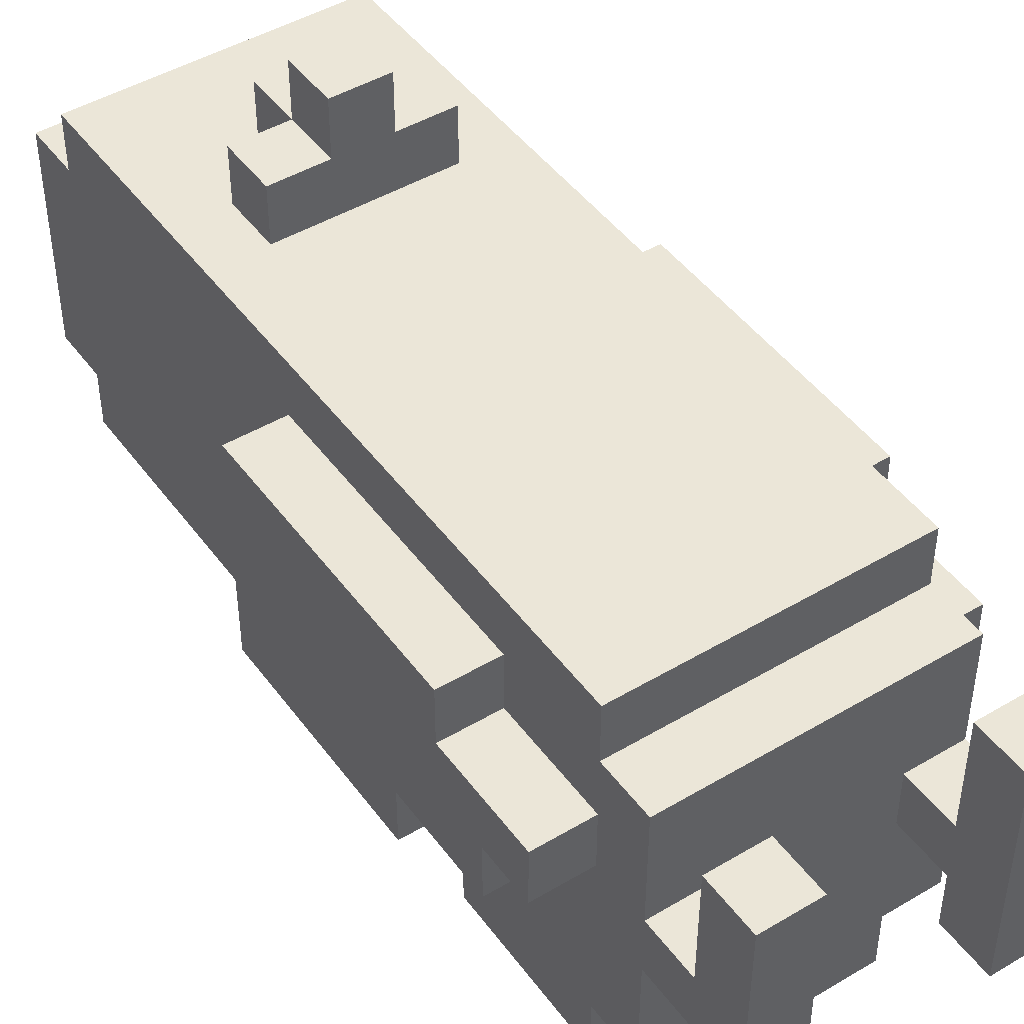
<metadata>
{"format":"obj","ext":"obj","renderer":"f3d","projection":"perspective","resolution":1024,"background":"white","views":[{"elev":46.2,"azim":-34.2,"up":"+Z"}]}
</metadata>
<code>
o
v 1.8 2.3 -1.9
v 1.8 2.3 -2
v 1.8 2.4 -2
v 1.8 2.4 -2.1
v 1.8 2.5 -1.8
v 1.8 2.5 -1.9
v 1.8 2.6 -2.1
v 1.8 2.6 -2.2
v 1.8 3 -1.8
v 1.8 3 -2.2
v 1.9 2 -1.8
v 1.9 2 -2.2
v 1.9 2.1 -1.8
v 1.9 2.1 -2
v 1.9 2.1 -2.1
v 1.9 2.1 -2.2
v 1.9 2.2 -1.8
v 1.9 2.2 -2
v 1.9 2.2 -2.1
v 1.9 2.2 -2.2
v 1.9 2.2 -2.3
v 1.9 2.3 -1.7
v 1.9 2.3 -1.8
v 1.9 2.3 -1.9
v 1.9 2.3 -2
v 1.9 2.3 -2.3
v 1.9 2.3 -2.4
v 1.9 2.4 -2
v 1.9 2.4 -2.1
v 1.9 2.5 -1.8
v 1.9 2.5 -1.9
v 1.9 2.6 -2.1
v 1.9 2.6 -2.2
v 1.9 2.6 -2.3
v 1.9 2.6 -2.4
v 1.9 3 -1.8
v 1.9 3 -2.2
v 1.9 3.1 -1.7
v 1.9 3.1 -1.8
v 1.9 3.1 -2.2
v 1.9 3.1 -2.3
v 1.9 3.2 -2.2
v 1.9 3.2 -2.3
v 1.9 3.3 -1.9
v 1.9 3.3 -2
v 1.9 3.3 -2.1
v 1.9 3.4 -1.9
v 1.9 3.4 -2
v 1.9 3.5 -1.9
v 1.9 3.5 -2.1
v 1.9 3.6 -1.7
v 1.9 3.6 -1.8
v 1.9 3.6 -2.2
v 1.9 3.6 -2.3
v 1.9 3.7 -1.8
v 1.9 3.7 -2.2
v 2 2.2 -2.3
v 2 2.2 -2.4
v 2 2.3 -2.3
v 2 2.3 -2.4
v 2 2.3 -2.5
v 2 2.5 -2.4
v 2 2.5 -2.5
v 2 2.6 -2.3
v 2 2.6 -2.4
v 2 2.7 -2.3
v 2 2.7 -2.4
v 2 3.1 -2.2
v 2 3.1 -2.3
v 2 3.2 -1.6
v 2 3.2 -1.7
v 2 3.2 -2.2
v 2 3.2 -2.3
v 2 3.3 -1.6
v 2 3.3 -1.7
v 2 3.6 -2.2
v 2 3.6 -2.3
v 2 3.7 -2.2
v 2 3.7 -2.3
v 2.1 3.2 -1.5
v 2.1 3.2 -1.6
v 2.1 3.3 -1.5
v 2.1 3.3 -1.6
v 2.1 3.3 -1.7
v 2.1 3.4 -1.6
v 2.1 3.4 -1.7
v 2.3 2 -1.8
v 2.3 2 -2.2
v 2.3 2.1 -1.8
v 2.3 2.1 -2
v 2.3 2.1 -2.1
v 2.3 2.1 -2.2
v 2.3 2.2 -2
v 2.3 2.2 -2.1
v 2.3 2.3 -1.8
v 2.3 2.3 -2.2
v 2.3 2.3 -2.4
v 2.3 2.5 -2.3
v 2.3 2.5 -2.4
v 2.3 2.7 -2.2
v 2.3 2.7 -2.3
v 2.3 2.8 -2.1
v 2.3 2.8 -2.2
v 2.3 2.9 -2
v 2.3 2.9 -2.1
v 2.3 3 -1.8
v 2.3 3 -2
v 2.3 3 -2.2
v 2.3 3.2 -1.8
v 2.3 3.2 -2.2
v 2.3 3.3 -1.9
v 2.3 3.3 -2
v 2.3 3.3 -2.1
v 2.3 3.4 -1.9
v 2.3 3.4 -2
v 2.3 3.5 -1.9
v 2.3 3.5 -2.1
v 2.3 3.6 -1.8
v 2.3 3.6 -2.2
v 2 2 -1.8
v 2 2 -2.2
v 2 2.1 -1.8
v 2 2.1 -2
v 2 2.1 -2.1
v 2 2.1 -2.2
v 2 2.2 -2
v 2 2.2 -2.1
v 2 2.3 -1.8
v 2 2.3 -2.2
v 2 2.3 -2.4
v 2 2.5 -2.3
v 2 2.5 -2.4
v 2 2.7 -2.2
v 2 2.7 -2.3
v 2 2.8 -2.1
v 2 2.8 -2.2
v 2 2.9 -2
v 2 2.9 -2.1
v 2 3 -1.8
v 2 3 -2
v 2 3 -2.2
v 2 3.2 -1.8
v 2 3.2 -2.2
v 2 3.3 -1.9
v 2 3.3 -2
v 2 3.3 -2.1
v 2 3.4 -1.9
v 2 3.4 -2
v 2 3.5 -1.9
v 2 3.5 -2.1
v 2 3.6 -1.8
v 2 3.6 -2.2
v 2.2 3.2 -1.5
v 2.2 3.2 -1.6
v 2.2 3.3 -1.5
v 2.2 3.3 -1.6
v 2.2 3.3 -1.7
v 2.2 3.4 -1.6
v 2.2 3.4 -1.7
v 2.3 2.2 -2.3
v 2.3 2.2 -2.4
v 2.3 2.3 -2.3
v 2.3 2.3 -2.4
v 2.3 2.3 -2.5
v 2.3 2.5 -2.4
v 2.3 2.5 -2.5
v 2.3 2.6 -2.3
v 2.3 2.6 -2.4
v 2.3 2.7 -2.3
v 2.3 2.7 -2.4
v 2.3 3.1 -2.2
v 2.3 3.1 -2.3
v 2.3 3.2 -1.6
v 2.3 3.2 -1.7
v 2.3 3.2 -2.2
v 2.3 3.2 -2.3
v 2.3 3.3 -1.6
v 2.3 3.3 -1.7
v 2.3 3.6 -2.2
v 2.3 3.6 -2.3
v 2.3 3.7 -2.2
v 2.3 3.7 -2.3
v 2.4 2 -1.8
v 2.4 2 -2.2
v 2.4 2.1 -1.8
v 2.4 2.1 -2
v 2.4 2.1 -2.1
v 2.4 2.1 -2.2
v 2.4 2.2 -1.8
v 2.4 2.2 -2
v 2.4 2.2 -2.1
v 2.4 2.2 -2.2
v 2.4 2.2 -2.3
v 2.4 2.3 -1.7
v 2.4 2.3 -1.8
v 2.4 2.3 -1.9
v 2.4 2.3 -2
v 2.4 2.3 -2.3
v 2.4 2.3 -2.4
v 2.4 2.4 -2
v 2.4 2.4 -2.1
v 2.4 2.5 -1.8
v 2.4 2.5 -1.9
v 2.4 2.6 -2.1
v 2.4 2.6 -2.2
v 2.4 2.6 -2.3
v 2.4 2.6 -2.4
v 2.4 3 -1.8
v 2.4 3 -2.2
v 2.4 3.1 -1.7
v 2.4 3.1 -1.8
v 2.4 3.1 -2.2
v 2.4 3.1 -2.3
v 2.4 3.2 -2.2
v 2.4 3.2 -2.3
v 2.4 3.3 -1.9
v 2.4 3.3 -2
v 2.4 3.3 -2.1
v 2.4 3.4 -1.9
v 2.4 3.4 -2
v 2.4 3.5 -1.9
v 2.4 3.5 -2.1
v 2.4 3.6 -1.7
v 2.4 3.6 -1.8
v 2.4 3.6 -2.2
v 2.4 3.6 -2.3
v 2.4 3.7 -1.8
v 2.4 3.7 -2.2
v 2.5 2.3 -1.9
v 2.5 2.3 -2
v 2.5 2.4 -2
v 2.5 2.4 -2.1
v 2.5 2.5 -1.8
v 2.5 2.5 -1.9
v 2.5 2.6 -2.1
v 2.5 2.6 -2.2
v 2.5 3 -1.8
v 2.5 3 -2.2
v 2.1 3.2 -1.5
v 2.1 3.3 -1.5
v 2.2 3.2 -1.5
v 2.2 3.3 -1.5
v 2 3.2 -1.6
v 2 3.3 -1.6
v 2.1 3.2 -1.6
v 2.1 3.3 -1.6
v 2.1 3.4 -1.6
v 2.2 3.2 -1.6
v 2.2 3.3 -1.6
v 2.2 3.4 -1.6
v 2.3 3.2 -1.6
v 2.3 3.3 -1.6
v 1.9 2.3 -1.7
v 1.9 3.1 -1.7
v 1.9 3.6 -1.7
v 2 3.2 -1.7
v 2 3.3 -1.7
v 2.1 3.3 -1.7
v 2.1 3.4 -1.7
v 2.2 3.3 -1.7
v 2.2 3.4 -1.7
v 2.3 3.2 -1.7
v 2.3 3.3 -1.7
v 2.4 2.3 -1.7
v 2.4 3.1 -1.7
v 2.4 3.6 -1.7
v 1.8 2.5 -1.8
v 1.8 3 -1.8
v 1.9 2 -1.8
v 1.9 2.1 -1.8
v 1.9 2.2 -1.8
v 1.9 2.3 -1.8
v 1.9 2.5 -1.8
v 1.9 3 -1.8
v 1.9 3.6 -1.8
v 1.9 3.7 -1.8
v 2 2 -1.8
v 2 2.1 -1.8
v 2.3 2 -1.8
v 2.3 2.1 -1.8
v 2.4 2 -1.8
v 2.4 2.1 -1.8
v 2.4 2.2 -1.8
v 2.4 2.3 -1.8
v 2.4 2.5 -1.8
v 2.4 3 -1.8
v 2.4 3.6 -1.8
v 2.4 3.7 -1.8
v 2.5 2.5 -1.8
v 2.5 3 -1.8
v 1.8 2.3 -1.9
v 1.8 2.5 -1.9
v 1.9 2.3 -1.9
v 1.9 2.5 -1.9
v 2.4 2.3 -1.9
v 2.4 2.5 -1.9
v 2.5 2.3 -1.9
v 2.5 2.5 -1.9
v 1.9 2.1 -2
v 1.9 2.2 -2
v 2 2.1 -2
v 2 2.2 -2
v 2.3 2.1 -2
v 2.3 2.2 -2
v 2.4 2.1 -2
v 2.4 2.2 -2
v 2 2.7 -2.2
v 2 2.8 -2.2
v 2 3 -2.2
v 2 3.2 -2.2
v 2 3.6 -2.2
v 2.3 2.7 -2.2
v 2.3 2.8 -2.2
v 2.3 3 -2.2
v 2.3 3.2 -2.2
v 2.3 3.6 -2.2
v 2 2.5 -2.3
v 2 2.7 -2.3
v 2.3 2.5 -2.3
v 2.3 2.7 -2.3
v 2 2.3 -2.4
v 2 2.5 -2.4
v 2.3 2.3 -2.4
v 2.3 2.5 -2.4
v 2 2.3 -1.8
v 2 3 -1.8
v 2 3.2 -1.8
v 2 3.6 -1.8
v 2.3 2.3 -1.8
v 2.3 3 -1.8
v 2.3 3.2 -1.8
v 2.3 3.6 -1.8
v 1.8 2.3 -2
v 1.8 2.4 -2
v 1.9 2.3 -2
v 1.9 2.4 -2
v 2.4 2.3 -2
v 2.4 2.4 -2
v 2.5 2.3 -2
v 2.5 2.4 -2
v 1.8 2.4 -2.1
v 1.8 2.6 -2.1
v 1.9 2.1 -2.1
v 1.9 2.2 -2.1
v 1.9 2.4 -2.1
v 1.9 2.6 -2.1
v 2 2.1 -2.1
v 2 2.2 -2.1
v 2.3 2.1 -2.1
v 2.3 2.2 -2.1
v 2.4 2.1 -2.1
v 2.4 2.2 -2.1
v 2.4 2.4 -2.1
v 2.4 2.6 -2.1
v 2.5 2.4 -2.1
v 2.5 2.6 -2.1
v 1.8 2.6 -2.2
v 1.8 3 -2.2
v 1.9 2 -2.2
v 1.9 2.1 -2.2
v 1.9 2.6 -2.2
v 1.9 3 -2.2
v 1.9 3.1 -2.2
v 1.9 3.2 -2.2
v 1.9 3.6 -2.2
v 1.9 3.7 -2.2
v 2 2 -2.2
v 2 2.1 -2.2
v 2 3.1 -2.2
v 2 3.2 -2.2
v 2 3.6 -2.2
v 2 3.7 -2.2
v 2.3 2 -2.2
v 2.3 2.1 -2.2
v 2.3 3.1 -2.2
v 2.3 3.2 -2.2
v 2.3 3.6 -2.2
v 2.3 3.7 -2.2
v 2.4 2 -2.2
v 2.4 2.1 -2.2
v 2.4 2.6 -2.2
v 2.4 3 -2.2
v 2.4 3.1 -2.2
v 2.4 3.2 -2.2
v 2.4 3.6 -2.2
v 2.4 3.7 -2.2
v 2.5 2.6 -2.2
v 2.5 3 -2.2
v 1.9 2.2 -2.3
v 1.9 2.3 -2.3
v 1.9 2.6 -2.3
v 1.9 3.1 -2.3
v 1.9 3.2 -2.3
v 1.9 3.6 -2.3
v 2 2.2 -2.3
v 2 2.3 -2.3
v 2 2.6 -2.3
v 2 2.7 -2.3
v 2 3.1 -2.3
v 2 3.2 -2.3
v 2 3.6 -2.3
v 2 3.7 -2.3
v 2.3 2.2 -2.3
v 2.3 2.3 -2.3
v 2.3 2.6 -2.3
v 2.3 2.7 -2.3
v 2.3 3.1 -2.3
v 2.3 3.2 -2.3
v 2.3 3.6 -2.3
v 2.3 3.7 -2.3
v 2.4 2.2 -2.3
v 2.4 2.3 -2.3
v 2.4 2.6 -2.3
v 2.4 3.1 -2.3
v 2.4 3.2 -2.3
v 2.4 3.6 -2.3
v 1.9 2.3 -2.4
v 1.9 2.6 -2.4
v 2 2.2 -2.4
v 2 2.3 -2.4
v 2 2.5 -2.4
v 2 2.6 -2.4
v 2 2.7 -2.4
v 2.3 2.2 -2.4
v 2.3 2.3 -2.4
v 2.3 2.5 -2.4
v 2.3 2.6 -2.4
v 2.3 2.7 -2.4
v 2.4 2.3 -2.4
v 2.4 2.6 -2.4
v 2 2.3 -2.5
v 2 2.5 -2.5
v 2.3 2.3 -2.5
v 2.3 2.5 -2.5
v 1.9 2 -1.8
v 2 2 -1.8
v 2.3 2 -1.8
v 2.4 2 -1.8
v 1.9 2 -2.2
v 2 2 -2.2
v 2.3 2 -2.2
v 2.4 2 -2.2
v 1.9 2.2 -1.8
v 2.4 2.2 -1.8
v 1.9 2.2 -2
v 2 2.2 -2
v 2.3 2.2 -2
v 2.4 2.2 -2
v 1.9 2.2 -2.1
v 2 2.2 -2.1
v 2.3 2.2 -2.1
v 2.4 2.2 -2.1
v 1.9 2.2 -2.2
v 2.4 2.2 -2.2
v 1.9 2.2 -2.3
v 2 2.2 -2.3
v 2.3 2.2 -2.3
v 2.4 2.2 -2.3
v 2 2.2 -2.4
v 2.3 2.2 -2.4
v 1.9 2.3 -1.7
v 2.4 2.3 -1.7
v 1.9 2.3 -1.8
v 2.4 2.3 -1.8
v 1.8 2.3 -1.9
v 1.9 2.3 -1.9
v 2.4 2.3 -1.9
v 2.5 2.3 -1.9
v 1.8 2.3 -2
v 1.9 2.3 -2
v 2.4 2.3 -2
v 2.5 2.3 -2
v 1.9 2.3 -2.3
v 2 2.3 -2.3
v 2.3 2.3 -2.3
v 2.4 2.3 -2.3
v 1.9 2.3 -2.4
v 2 2.3 -2.4
v 2.3 2.3 -2.4
v 2.4 2.3 -2.4
v 2 2.3 -2.5
v 2.3 2.3 -2.5
v 1.8 2.4 -2
v 1.9 2.4 -2
v 2.4 2.4 -2
v 2.5 2.4 -2
v 1.8 2.4 -2.1
v 1.9 2.4 -2.1
v 2.4 2.4 -2.1
v 2.5 2.4 -2.1
v 1.8 2.5 -1.8
v 1.9 2.5 -1.8
v 2.4 2.5 -1.8
v 2.5 2.5 -1.8
v 1.8 2.5 -1.9
v 1.9 2.5 -1.9
v 2.4 2.5 -1.9
v 2.5 2.5 -1.9
v 2 2.5 -2.3
v 2.3 2.5 -2.3
v 2 2.5 -2.4
v 2.3 2.5 -2.4
v 1.8 2.6 -2.1
v 1.9 2.6 -2.1
v 2.4 2.6 -2.1
v 2.5 2.6 -2.1
v 1.8 2.6 -2.2
v 1.9 2.6 -2.2
v 2.4 2.6 -2.2
v 2.5 2.6 -2.2
v 2 2.7 -2.2
v 2.3 2.7 -2.2
v 2 2.7 -2.3
v 2.3 2.7 -2.3
v 2 3 -1.8
v 2.3 3 -1.8
v 2 3 -2
v 2.3 3 -2
v 2 3 -2.2
v 2.3 3 -2.2
v 2.1 3.2 -1.5
v 2.2 3.2 -1.5
v 2 3.2 -1.6
v 2.1 3.2 -1.6
v 2.2 3.2 -1.6
v 2.3 3.2 -1.6
v 2 3.2 -1.7
v 2.3 3.2 -1.7
v 1.9 3.2 -2.2
v 2 3.2 -2.2
v 2.3 3.2 -2.2
v 2.4 3.2 -2.2
v 1.9 3.2 -2.3
v 2 3.2 -2.3
v 2.3 3.2 -2.3
v 2.4 3.2 -2.3
v 2 3.6 -1.8
v 2.3 3.6 -1.8
v 2 3.6 -2.2
v 2.3 3.6 -2.2
v 1.9 2.1 -1.8
v 2 2.1 -1.8
v 2.3 2.1 -1.8
v 2.4 2.1 -1.8
v 1.9 2.1 -2
v 2 2.1 -2
v 2.3 2.1 -2
v 2.4 2.1 -2
v 1.9 2.1 -2.1
v 2 2.1 -2.1
v 2.3 2.1 -2.1
v 2.4 2.1 -2.1
v 1.9 2.1 -2.2
v 2 2.1 -2.2
v 2.3 2.1 -2.2
v 2.4 2.1 -2.2
v 2 2.3 -1.8
v 2.3 2.3 -1.8
v 2 2.3 -2.2
v 2.3 2.3 -2.2
v 2 2.3 -2.4
v 2.3 2.3 -2.4
v 2 2.5 -2.4
v 2.3 2.5 -2.4
v 2 2.5 -2.5
v 2.3 2.5 -2.5
v 1.9 2.6 -2.3
v 2 2.6 -2.3
v 2.3 2.6 -2.3
v 2.4 2.6 -2.3
v 1.9 2.6 -2.4
v 2 2.6 -2.4
v 2.3 2.6 -2.4
v 2.4 2.6 -2.4
v 2 2.7 -2.3
v 2.3 2.7 -2.3
v 2 2.7 -2.4
v 2.3 2.7 -2.4
v 1.8 3 -1.8
v 1.9 3 -1.8
v 2.4 3 -1.8
v 2.5 3 -1.8
v 1.8 3 -2.2
v 1.9 3 -2.2
v 2.4 3 -2.2
v 2.5 3 -2.2
v 1.9 3.1 -2.2
v 2 3.1 -2.2
v 2.3 3.1 -2.2
v 2.4 3.1 -2.2
v 1.9 3.1 -2.3
v 2 3.1 -2.3
v 2.3 3.1 -2.3
v 2.4 3.1 -2.3
v 2 3.2 -1.8
v 2.3 3.2 -1.8
v 2 3.2 -2.2
v 2.3 3.2 -2.2
v 2.1 3.3 -1.5
v 2.2 3.3 -1.5
v 2 3.3 -1.6
v 2.1 3.3 -1.6
v 2.2 3.3 -1.6
v 2.3 3.3 -1.6
v 2 3.3 -1.7
v 2.1 3.3 -1.7
v 2.2 3.3 -1.7
v 2.3 3.3 -1.7
v 2.1 3.4 -1.6
v 2.2 3.4 -1.6
v 2.1 3.4 -1.7
v 2.2 3.4 -1.7
v 1.9 3.6 -1.7
v 2.4 3.6 -1.7
v 1.9 3.6 -1.8
v 2.4 3.6 -1.8
v 1.9 3.6 -2.2
v 2 3.6 -2.2
v 2.3 3.6 -2.2
v 2.4 3.6 -2.2
v 1.9 3.6 -2.3
v 2 3.6 -2.3
v 2.3 3.6 -2.3
v 2.4 3.6 -2.3
v 1.9 3.7 -1.8
v 2.4 3.7 -1.8
v 1.9 3.7 -2.2
v 2 3.7 -2.2
v 2.3 3.7 -2.2
v 2.4 3.7 -2.2
v 2 3.7 -2.3
v 2.3 3.7 -2.3
f 3 2 1
f 6 3 1
f 6 4 3
f 7 4 6
f 7 6 5
f 9 7 5
f 9 8 7
f 10 8 9
f 13 12 11
f 14 12 13
f 15 12 14
f 16 12 15
f 18 15 14
f 19 15 18
f 23 20 19
f 23 18 17
f 23 19 18
f 24 20 23
f 25 20 24
f 26 21 20
f 28 20 25
f 29 20 28
f 30 23 22
f 30 24 23
f 31 24 30
f 32 20 29
f 33 27 26
f 33 20 32
f 33 26 20
f 34 27 33
f 35 27 34
f 36 30 22
f 37 34 33
f 38 36 22
f 39 37 36
f 39 36 38
f 40 34 37
f 40 37 39
f 41 34 40
f 42 39 38
f 42 40 39
f 44 42 38
f 44 43 42
f 45 43 44
f 46 43 45
f 47 44 38
f 47 45 44
f 48 46 45
f 48 45 47
f 49 47 38
f 49 48 47
f 50 43 46
f 50 48 49
f 50 46 48
f 51 49 38
f 51 50 49
f 52 50 51
f 53 43 50
f 53 50 52
f 54 43 53
f 55 53 52
f 56 53 55
f 59 58 57
f 60 58 59
f 62 61 60
f 63 61 62
f 66 65 64
f 67 65 66
f 72 69 68
f 73 69 72
f 74 71 70
f 75 71 74
f 78 77 76
f 79 77 78
f 82 81 80
f 83 81 82
f 85 84 83
f 86 84 85
f 89 88 87
f 90 88 89
f 91 88 90
f 92 88 91
f 93 91 90
f 94 91 93
f 98 97 96
f 99 97 98
f 100 96 95
f 100 98 96
f 101 98 100
f 102 100 95
f 103 100 102
f 104 102 95
f 105 103 102
f 105 102 104
f 106 104 95
f 107 105 104
f 107 104 106
f 108 103 105
f 108 105 107
f 111 110 109
f 112 110 111
f 113 110 112
f 114 111 109
f 114 112 111
f 115 113 112
f 115 112 114
f 116 114 109
f 116 115 114
f 117 110 113
f 117 115 116
f 117 113 115
f 118 116 109
f 118 117 116
f 119 110 117
f 119 117 118
f 120 121 122
f 122 121 123
f 123 121 124
f 124 121 125
f 123 124 126
f 126 124 127
f 129 130 131
f 131 130 132
f 128 129 133
f 129 131 133
f 133 131 134
f 128 133 135
f 135 133 136
f 128 135 137
f 135 136 138
f 137 135 138
f 128 137 139
f 137 138 140
f 139 137 140
f 138 136 141
f 140 138 141
f 142 143 144
f 144 143 145
f 145 143 146
f 142 144 147
f 144 145 147
f 145 146 148
f 147 145 148
f 142 147 149
f 147 148 149
f 146 143 150
f 149 148 150
f 148 146 150
f 142 149 151
f 149 150 151
f 150 143 152
f 151 150 152
f 153 154 155
f 155 154 156
f 156 157 158
f 158 157 159
f 160 161 162
f 162 161 163
f 163 164 165
f 165 164 166
f 167 168 169
f 169 168 170
f 171 172 175
f 175 172 176
f 173 174 177
f 177 174 178
f 179 180 181
f 181 180 182
f 183 184 185
f 185 184 186
f 186 184 187
f 187 184 188
f 186 187 190
f 190 187 191
f 191 192 195
f 189 190 195
f 190 191 195
f 195 192 196
f 196 192 197
f 192 193 198
f 197 192 200
f 200 192 201
f 194 195 202
f 195 196 202
f 202 196 203
f 201 192 204
f 198 199 205
f 204 192 205
f 192 198 205
f 205 199 206
f 206 199 207
f 194 202 208
f 205 206 209
f 194 208 210
f 208 209 211
f 210 208 211
f 209 206 212
f 211 209 212
f 212 206 213
f 210 211 214
f 211 212 214
f 210 214 216
f 214 215 216
f 216 215 217
f 217 215 218
f 210 216 219
f 216 217 219
f 217 218 220
f 219 217 220
f 210 219 221
f 219 220 221
f 218 215 222
f 221 220 222
f 220 218 222
f 210 221 223
f 221 222 223
f 223 222 224
f 222 215 225
f 224 222 225
f 225 215 226
f 224 225 227
f 227 225 228
f 229 230 231
f 229 231 234
f 231 232 234
f 234 232 235
f 233 234 235
f 233 235 237
f 235 236 237
f 237 236 238
f 241 240 239
f 242 240 241
f 245 244 243
f 246 244 245
f 249 247 246
f 250 247 249
f 251 249 248
f 252 249 251
f 256 255 254
f 257 255 256
f 258 255 257
f 259 255 258
f 261 255 259
f 262 256 254
f 263 261 260
f 264 254 253
f 265 263 262
f 265 254 264
f 265 262 254
f 266 261 263
f 266 263 265
f 266 255 261
f 273 268 267
f 274 268 273
f 277 270 269
f 278 270 277
f 281 280 279
f 282 280 281
f 283 272 271
f 284 272 283
f 287 276 275
f 288 276 287
f 289 286 285
f 290 286 289
f 293 292 291
f 294 292 293
f 297 296 295
f 298 296 297
f 301 300 299
f 302 300 301
f 305 304 303
f 306 304 305
f 312 308 307
f 312 309 308
f 313 309 312
f 314 309 313
f 315 311 310
f 316 311 315
f 319 318 317
f 320 318 319
f 323 322 321
f 324 322 323
f 325 326 329
f 329 326 330
f 327 328 331
f 331 328 332
f 333 334 335
f 335 334 336
f 337 338 339
f 339 338 340
f 341 342 345
f 345 342 346
f 343 344 347
f 347 344 348
f 349 350 351
f 351 350 352
f 353 354 355
f 355 354 356
f 357 358 361
f 361 358 362
f 359 360 367
f 367 360 368
f 363 364 369
f 369 364 370
f 365 366 371
f 371 366 372
f 373 374 379
f 379 374 380
f 375 376 383
f 383 376 384
f 377 378 385
f 385 378 386
f 381 382 387
f 387 382 388
f 389 390 395
f 395 390 396
f 391 392 397
f 397 392 398
f 398 392 399
f 393 394 400
f 400 394 401
f 398 399 406
f 401 402 406
f 399 400 406
f 400 401 406
f 406 402 407
f 407 402 408
f 408 402 409
f 409 402 410
f 403 404 411
f 411 404 412
f 405 406 413
f 406 407 413
f 413 407 414
f 408 409 415
f 415 409 416
f 417 418 420
f 420 418 421
f 421 418 422
f 419 420 424
f 424 420 425
f 422 423 426
f 421 422 426
f 426 423 427
f 427 423 428
f 425 426 429
f 426 427 429
f 429 427 430
f 431 432 433
f 433 432 434
f 439 436 435
f 440 436 439
f 441 438 437
f 442 438 441
f 445 444 443
f 446 444 445
f 447 444 446
f 448 444 447
f 450 447 446
f 451 447 450
f 453 450 449
f 453 452 451
f 453 451 450
f 454 452 453
f 455 454 453
f 456 454 455
f 457 454 456
f 458 454 457
f 459 457 456
f 460 457 459
f 463 462 461
f 464 462 463
f 469 466 465
f 470 466 469
f 471 468 467
f 472 468 471
f 477 474 473
f 478 474 477
f 479 476 475
f 480 476 479
f 481 479 478
f 482 479 481
f 487 484 483
f 488 484 487
f 489 486 485
f 490 486 489
f 495 492 491
f 496 492 495
f 497 494 493
f 498 494 497
f 501 500 499
f 502 500 501
f 507 504 503
f 508 504 507
f 509 506 505
f 510 506 509
f 513 512 511
f 514 512 513
f 517 516 515
f 518 516 517
f 519 518 517
f 520 518 519
f 524 522 521
f 525 522 524
f 527 524 523
f 527 526 525
f 527 525 524
f 528 526 527
f 533 530 529
f 534 530 533
f 535 532 531
f 536 532 535
f 539 538 537
f 540 538 539
f 541 542 545
f 545 542 546
f 543 544 547
f 547 544 548
f 549 550 553
f 553 550 554
f 551 552 555
f 555 552 556
f 557 558 559
f 559 558 560
f 559 560 561
f 561 560 562
f 563 564 565
f 565 564 566
f 567 568 571
f 571 568 572
f 569 570 573
f 573 570 574
f 575 576 577
f 577 576 578
f 579 580 583
f 583 580 584
f 581 582 585
f 585 582 586
f 587 588 591
f 591 588 592
f 589 590 593
f 593 590 594
f 595 596 597
f 597 596 598
f 599 600 602
f 602 600 603
f 601 602 605
f 605 602 606
f 603 604 607
f 607 604 608
f 609 610 611
f 611 610 612
f 613 614 615
f 615 614 616
f 617 618 621
f 621 618 622
f 619 620 623
f 623 620 624
f 625 626 627
f 627 626 628
f 628 626 629
f 629 626 630
f 628 629 631
f 631 629 632

</code>
